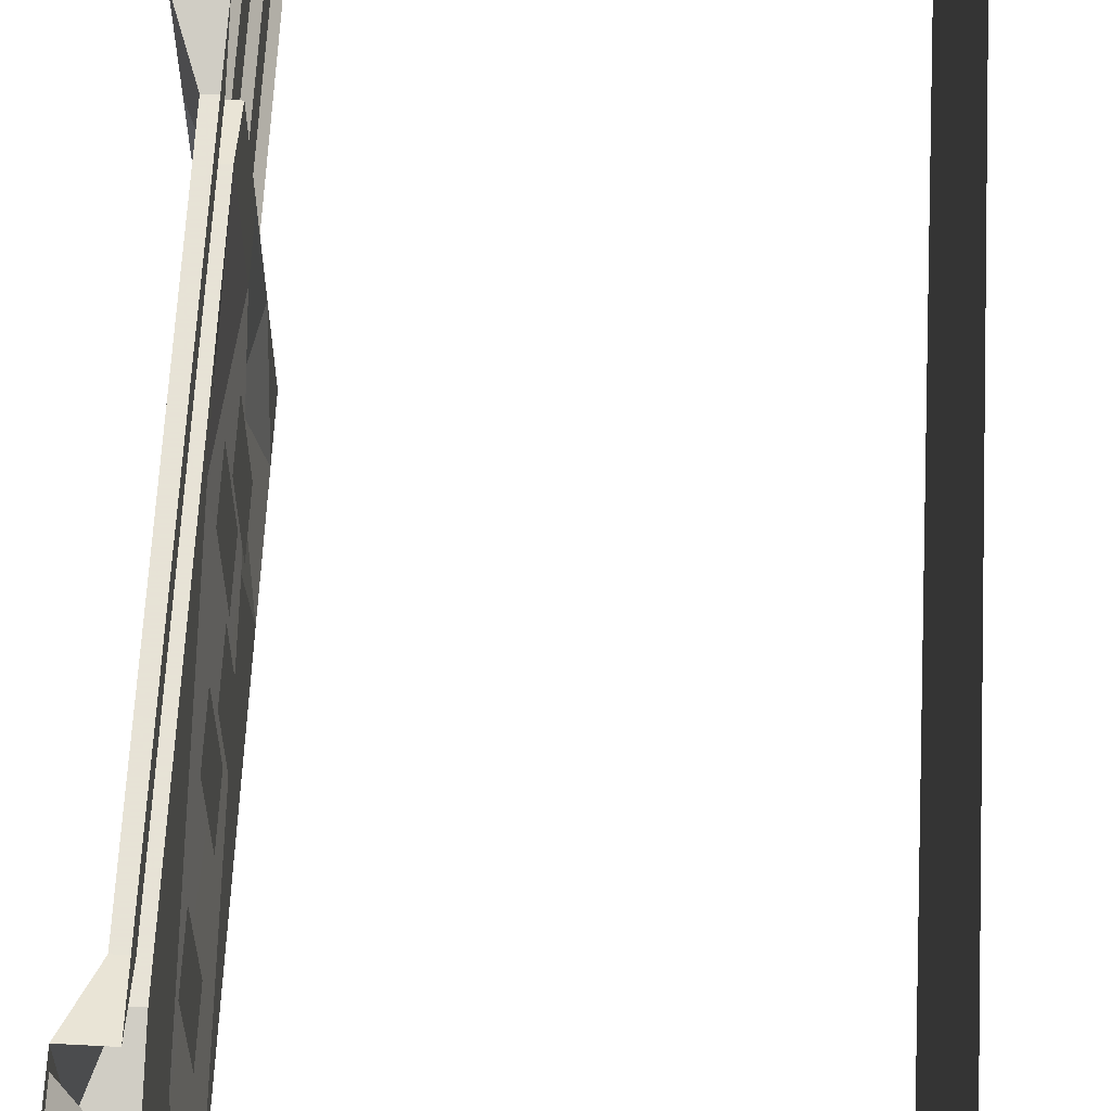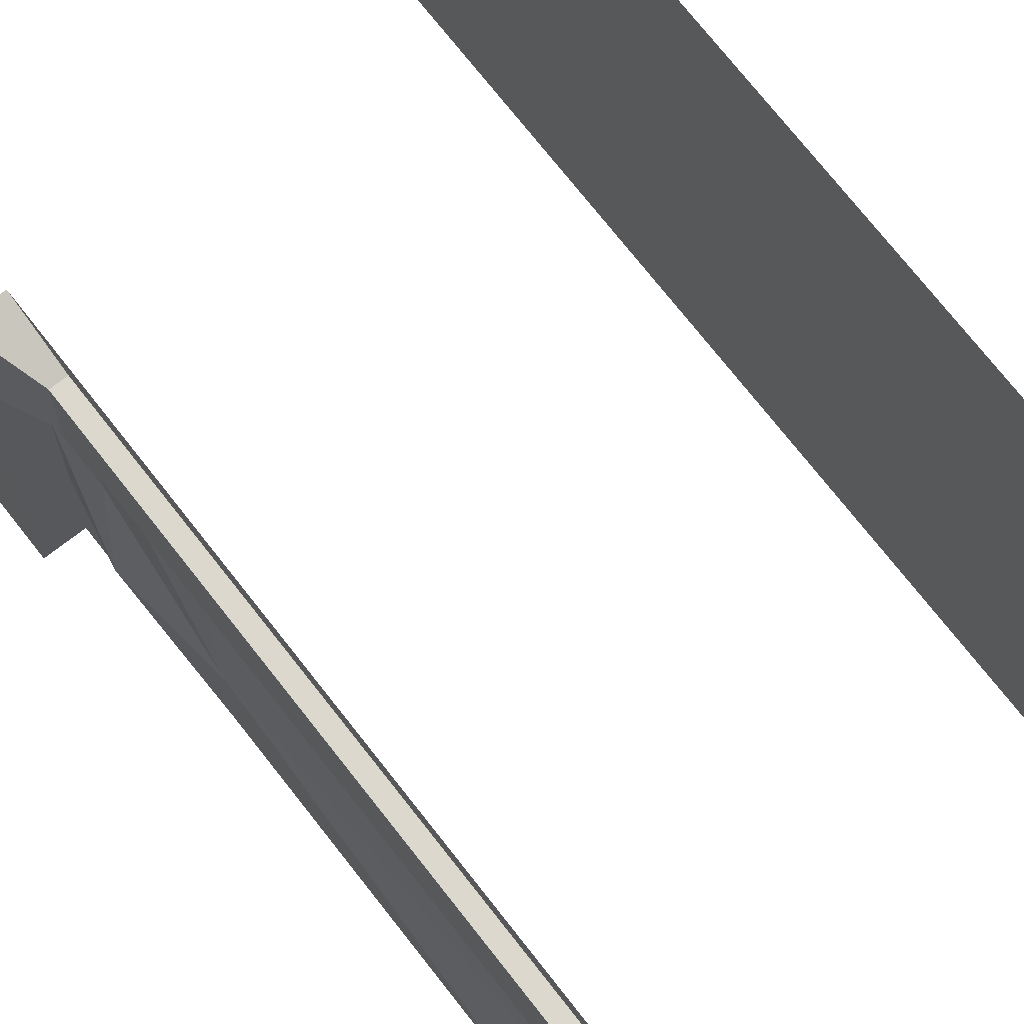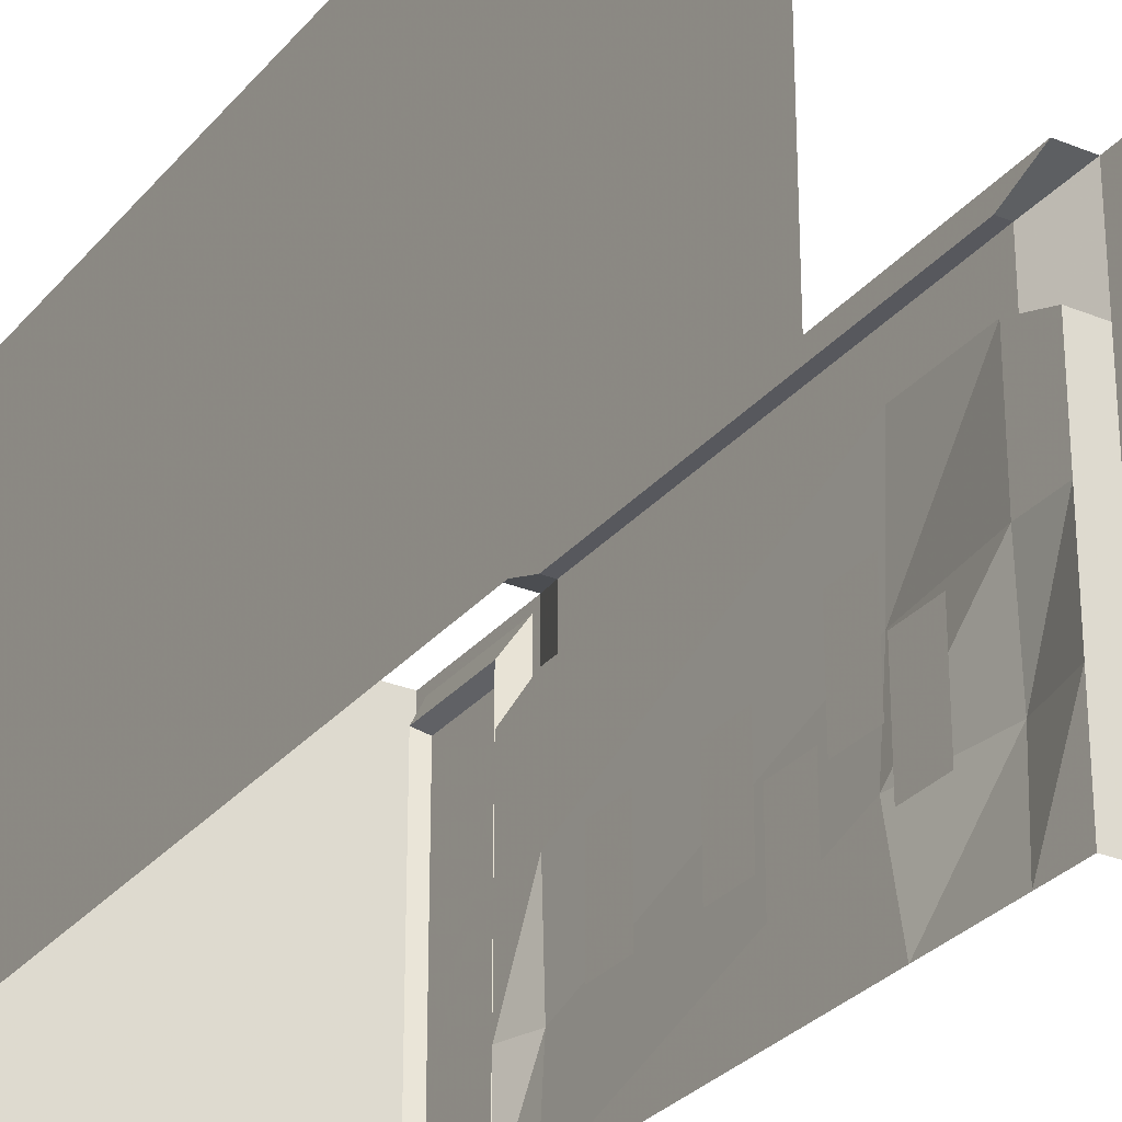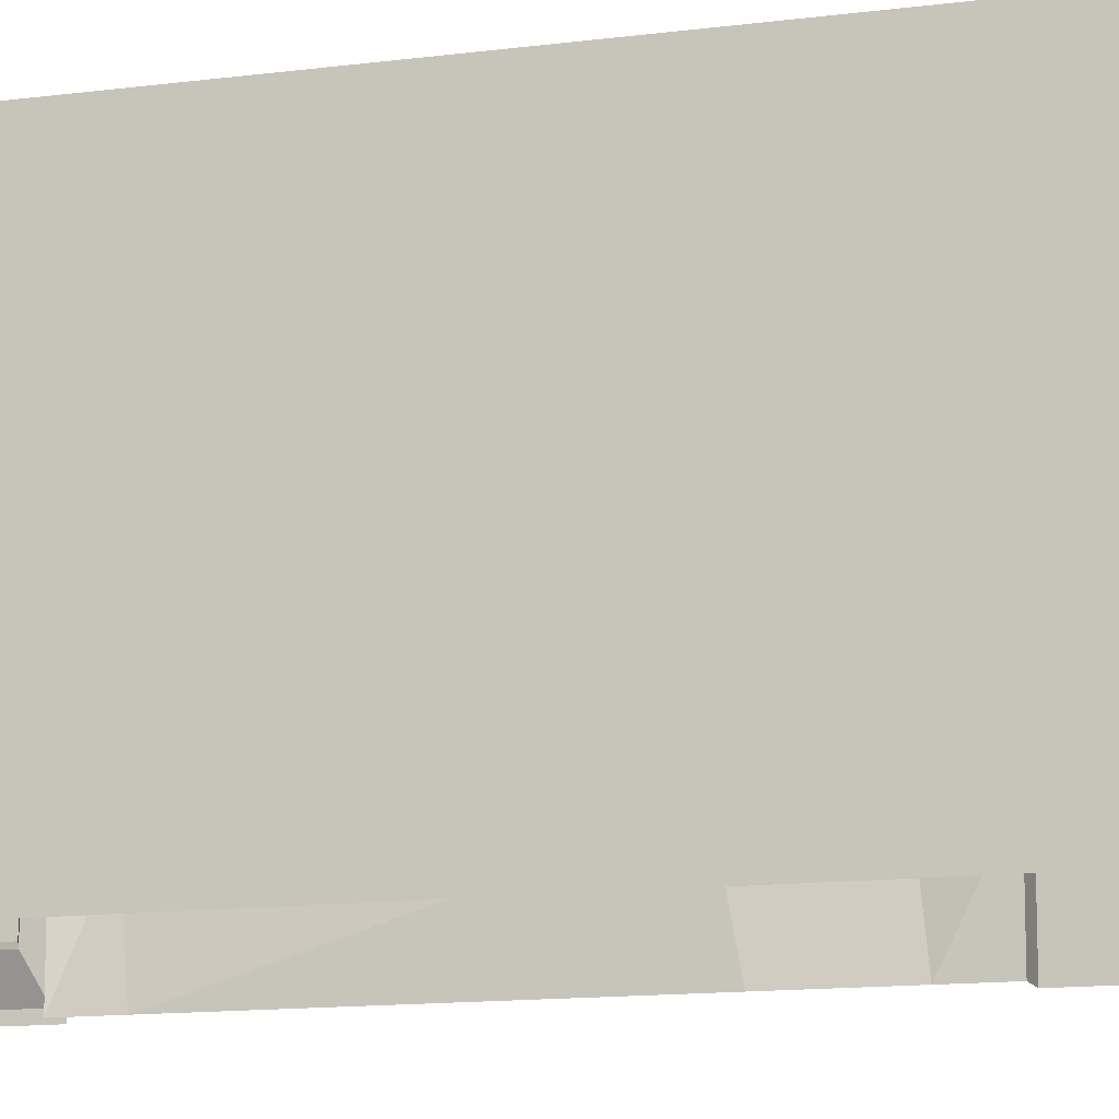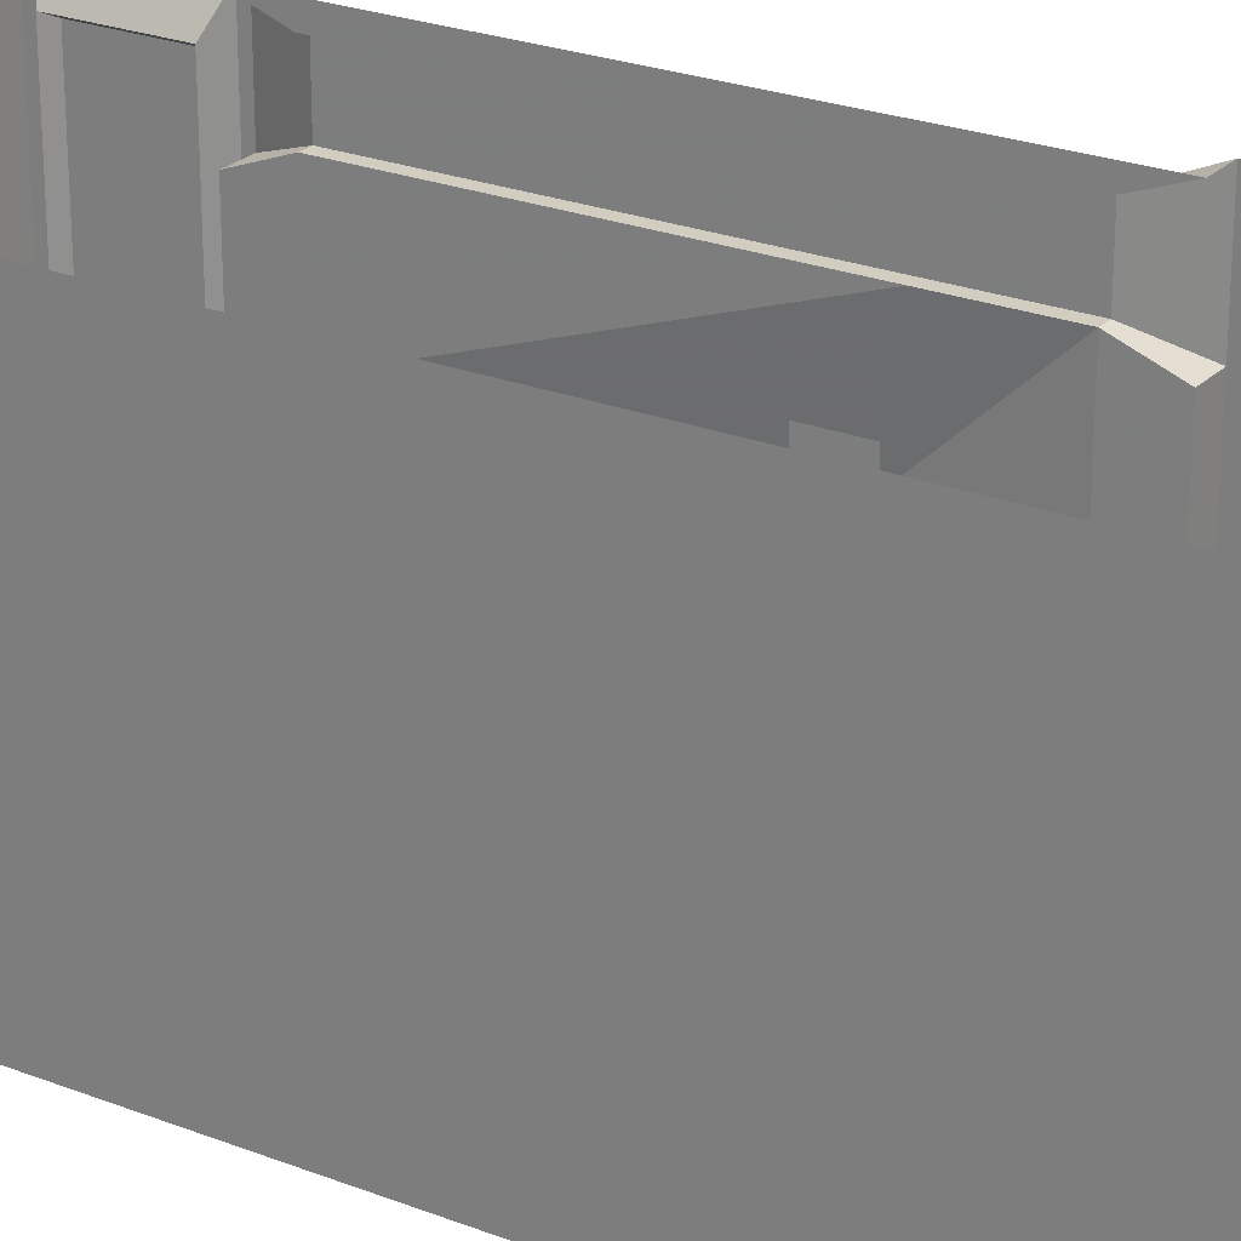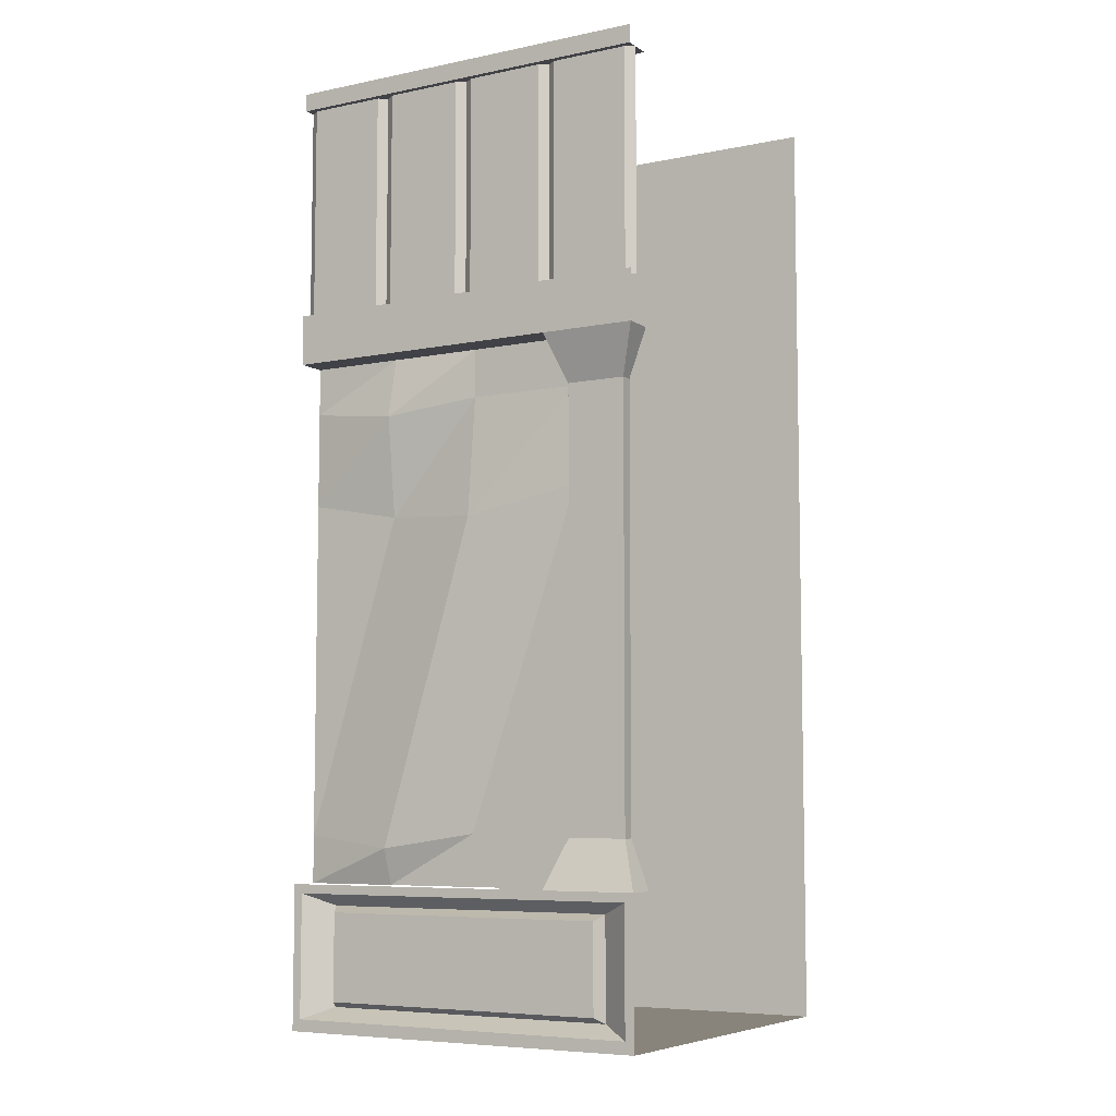
<metadata>
{"format":"obj","ext":"obj","renderer":"f3d","projection":"perspective","resolution":1024,"background":"white","views":[{"elev":62.8,"azim":3.0,"up":"+Z"},{"elev":72.2,"azim":-37.9,"up":"+Z"},{"elev":-28.9,"azim":148.5,"up":"+Z"},{"elev":-12.6,"azim":107.2,"up":"+Z"},{"elev":24.5,"azim":122.7,"up":"+Z"},{"elev":-6.8,"azim":-59.5,"up":"+Y"}]}
</metadata>
<code>
v -0.4219 -1.125 0.5
v -0.4219 -0.875 0.5
v -0.4219 -0.875 0.4531
v -0.4219 -1.125 0.4531
v -0.4219 -2 0.5
v -0.4219 -2 0.4531
v -0.4219 -2.125 0.5
v -0.5 -2.125 0.5
v -0.4531 -2 0.4531
v -0.5 -2.125 0.25
v -0.5 -2.148 0.4766
v -0.5 -2.5 0.5
v -0.5 -2.469 0.4766
v -0.5 -2.5 -0.5
v -0.375 -2.5 -0.5
v -0.375 -2.5 0.5
v -0.25 -2.5 -0.5
v -0.25 -2.5 0.5
v -0.125 -2.5 -0.5
v -0.125 -2.5 0.5
v 0 -2.5 -0.5
v 0 -2.5 0.5
v 0.125 -2.5 -0.5
v 0.125 -2.5 0.5
v 0.25 -2.5 -0.5
v 0.25 -2.5 0.5
v 0.5 -2.5 -0.5
v 0.5 -2.5 0.5
v 0.5 0 -0.5
v 0.5 0 0.5
v -0.4219 -0.75 0.5
v -0.4531 -0.875 0.4531
v -0.4219 -0.875 0.2969
v -0.4531 -0.875 0.2969
v -0.5 -0.75 0.25
v -0.4219 -0.75 0.25
v -0.4219 -0.875 0
v -0.4531 -1.188 0
v -0.4219 -1.125 0.2969
v -0.4531 -2 0.2969
v -0.5 -0.75 0.5
v -0.5 -0.6172 0.5
v -0.5 -0.75 -0.5
v -0.4219 -0.75 0
v -0.4531 -0.9062 -0.25
v -0.4219 -1.172 -0.25
v -0.4531 -2.031 -0.25
v -0.4219 -1.992 0
v -0.4219 -2 0.2969
v -0.4219 -2.125 0.25
v -0.4219 -1.75 0
v -0.4219 -1.75 -0.25
v -0.4219 -1.875 -0.25
v -0.4219 -1.875 0
v -0.4219 -1.453 0
v -0.4219 -1.453 -0.25
v -0.4219 -1.578 -0.25
v -0.4219 -1.578 0
v -0.4219 -1.305 -0.125
v -0.4219 -1.305 -0.375
v -0.4219 -1.43 -0.375
v -0.4219 -1.43 -0.125
v -0.4219 -1.156 0.09375
v -0.4219 -1.156 -0.1562
v -0.4219 -1.281 -0.1562
v -0.4219 -1.281 0.09375
v -0.4219 -1.016 -0.03125
v -0.4219 -1.016 -0.2812
v -0.4219 -1.141 -0.2812
v -0.4219 -1.141 -0.03125
v -0.4219 -0.75 -0.25
v -0.4219 -0.75 -0.5
v -0.4219 -0.875 -0.5
v -0.5 -0.6172 -0.5
v -0.4219 -1.125 -0.5
v -0.4219 -2 -0.5
v -0.4219 -2.125 -0.5
v -0.4219 -2.125 -0.25
v -0.4219 -2.125 0
v -0.4219 -0.04688 0.5
v -0.5 -0.04688 0.5
v -0.5 -0.04688 -0.5
v -0.4219 -0.04688 -0.5
v -0.5 0 0.5
v -0.5 0 -0.5
v -0.4844 -0.625 0.2734
v -0.4844 -0.625 0.4766
v -0.4844 -0.5 0.4766
v -0.4844 -0.4844 0.2734
v -0.4688 -0.4844 0.25
v -0.4688 -0.625 0.25
v -0.4844 -0.4844 0.2266
v -0.4844 -0.625 0.2266
v -0.4844 -0.625 0.02344
v -0.4844 -0.5078 0.02344
v -0.4688 -0.5078 0
v -0.4688 -0.625 0
v -0.4844 -0.5078 -0.02344
v -0.4844 -0.625 -0.02344
v -0.4844 -0.625 -0.2266
v -0.4844 -0.4844 -0.2266
v -0.4688 -0.4844 -0.25
v -0.4688 -0.625 -0.25
v -0.4844 -0.4844 -0.2734
v -0.4844 -0.625 -0.2734
v -0.4844 -0.625 -0.4766
v -0.4844 -0.5 -0.4766
v -0.4688 -0.5 -0.5
v -0.4688 -0.625 -0.5
v -0.4688 -0.625 0.5
v -0.4688 -0.5 0.5
v -0.4688 -0.04688 0.5
v -0.4844 -0.04688 0.4766
v -0.4844 -0.04688 0.2734
v -0.4688 -0.04688 0.25
v -0.4844 -0.04688 0.2266
v -0.4844 -0.04688 0.02344
v -0.4688 -0.04688 0
v -0.4844 -0.04688 -0.02344
v -0.4844 -0.04688 -0.2266
v -0.4688 -0.04688 -0.25
v -0.4844 -0.04688 -0.2734
v -0.4844 -0.04688 -0.4766
v -0.4688 -0.04688 -0.5
v -0.4531 -1.992 0.4141
v -0.4531 -1.992 0.4297
v -0.4531 -0.8984 0.4297
v -0.4531 -0.8984 0.4141
v -0.4531 -1.992 0.3828
v -0.4531 -1.992 0.3984
v -0.4531 -0.8984 0.3984
v -0.4531 -0.8984 0.3828
v -0.4531 -1.992 0.3516
v -0.4531 -1.992 0.3672
v -0.4531 -0.8984 0.3672
v -0.4531 -0.8984 0.3516
v -0.4531 -1.992 0.3203
v -0.4531 -1.992 0.3359
v -0.4531 -0.8984 0.3359
v -0.4531 -0.8984 0.3203
v -0.5 -2.148 -0.4766
v -0.4531 -2.18 -0.3984
v -0.4531 -2.18 0.3984
v -0.4531 -2.438 0.3984
v -0.5 -2.469 -0.4766
v -0.5 -2.125 -0.5
v -0.4531 -2.438 -0.3984
v -0.4844 -2.422 -0.3828
v -0.4844 -2.195 -0.3828
v -0.4844 -2.195 0.3828
v -0.4844 -2.422 0.3828
f 1 2 3
f 1 3 4
f 5 6 7
f 33 37 38
f 33 38 39
f 37 45 46
f 37 46 38
f 51 52 53
f 51 53 54
f 55 56 57
f 55 57 58
f 59 60 61
f 59 61 62
f 75 46 45
f 75 45 73
f 47 76 77
f 47 77 78
f 47 78 48
f 48 78 79
f 48 79 49
f 49 79 50
f 1 4 5
f 5 4 6
f 38 46 47
f 38 47 48
f 38 48 39
f 39 48 49
f 46 75 76
f 46 76 47
f 7 6 8
f 8 6 9
f 18 17 19
f 18 19 20
f 3 31 32
f 3 32 4
f 4 32 9
f 4 9 6
f 33 34 35
f 33 35 36
f 33 39 34
f 34 39 40
f 39 49 40
f 40 49 50
f 40 50 10
f 32 31 41
f 88 111 112
f 88 112 113
f 89 114 90
f 90 114 115
f 90 115 92
f 92 115 116
f 95 117 96
f 96 117 118
f 96 118 98
f 98 118 119
f 101 120 102
f 102 120 121
f 102 121 104
f 104 121 122
f 107 123 108
f 108 123 124
f 8 9 10
f 40 10 9
f 86 87 88
f 86 88 89
f 93 92 94
f 94 92 95
f 99 98 100
f 100 98 101
f 105 104 106
f 106 104 107
f 142 147 148
f 142 148 149
f 142 149 143
f 143 149 150
f 143 150 144
f 144 150 151
f 144 151 147
f 147 151 148
f 8 10 11
f 8 11 12
f 12 11 13
f 12 13 14
f 12 14 15
f 12 15 16
f 11 10 141
f 13 145 14
f 14 145 146
f 146 145 141
f 146 141 10
f 148 151 150
f 148 150 149
f 16 15 17
f 16 17 18
f 34 40 32
f 35 41 42
f 35 42 43
f 40 9 32
f 43 42 74
f 82 81 84
f 82 84 85
f 88 113 89
f 89 113 114
f 92 116 95
f 95 116 117
f 98 119 101
f 101 119 120
f 104 122 107
f 107 122 123
f 11 141 142
f 11 142 143
f 11 143 13
f 13 143 144
f 13 144 145
f 144 147 145
f 145 147 141
f 141 147 142
f 20 19 21
f 20 21 22
f 22 21 23
f 22 23 24
f 24 23 25
f 24 25 26
f 26 25 27
f 26 27 28
f 28 27 29
f 28 29 30
f 2 31 3
f 33 36 37
f 36 44 37
f 37 44 45
f 63 64 65
f 63 65 66
f 67 68 69
f 67 69 70
f 71 72 73
f 71 73 45
f 71 45 44
f 34 32 41
f 34 41 35
f 35 43 44
f 35 44 36
f 71 43 72
f 71 44 43
f 80 81 82
f 80 82 83
f 86 89 90
f 86 90 91
f 91 90 92
f 91 92 93
f 94 95 96
f 94 96 97
f 97 96 98
f 97 98 99
f 100 101 102
f 100 102 103
f 103 102 104
f 103 104 105
f 106 107 108
f 106 108 109
f 88 87 110
f 88 110 111
f 125 126 127
f 125 127 128
f 129 130 131
f 129 131 132
f 133 134 135
f 133 135 136
f 137 138 139
f 137 139 140

</code>
